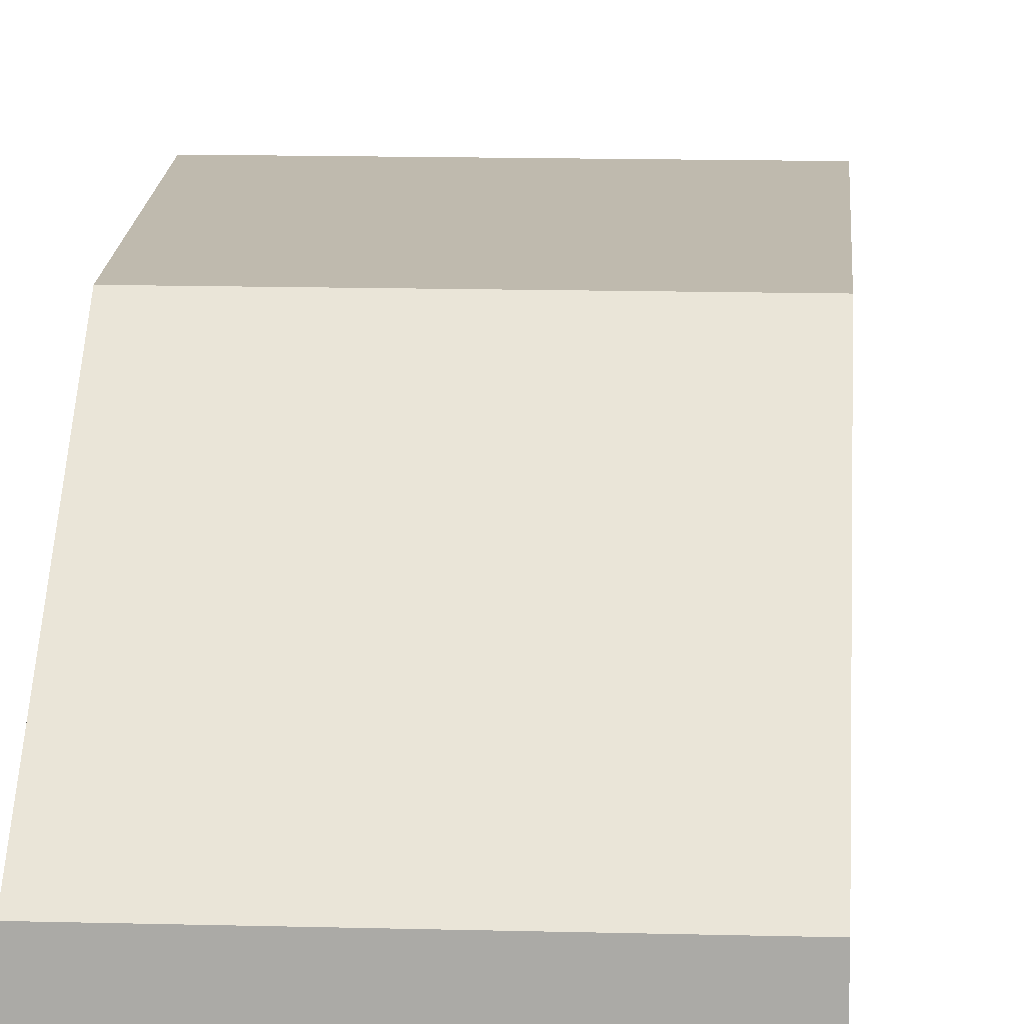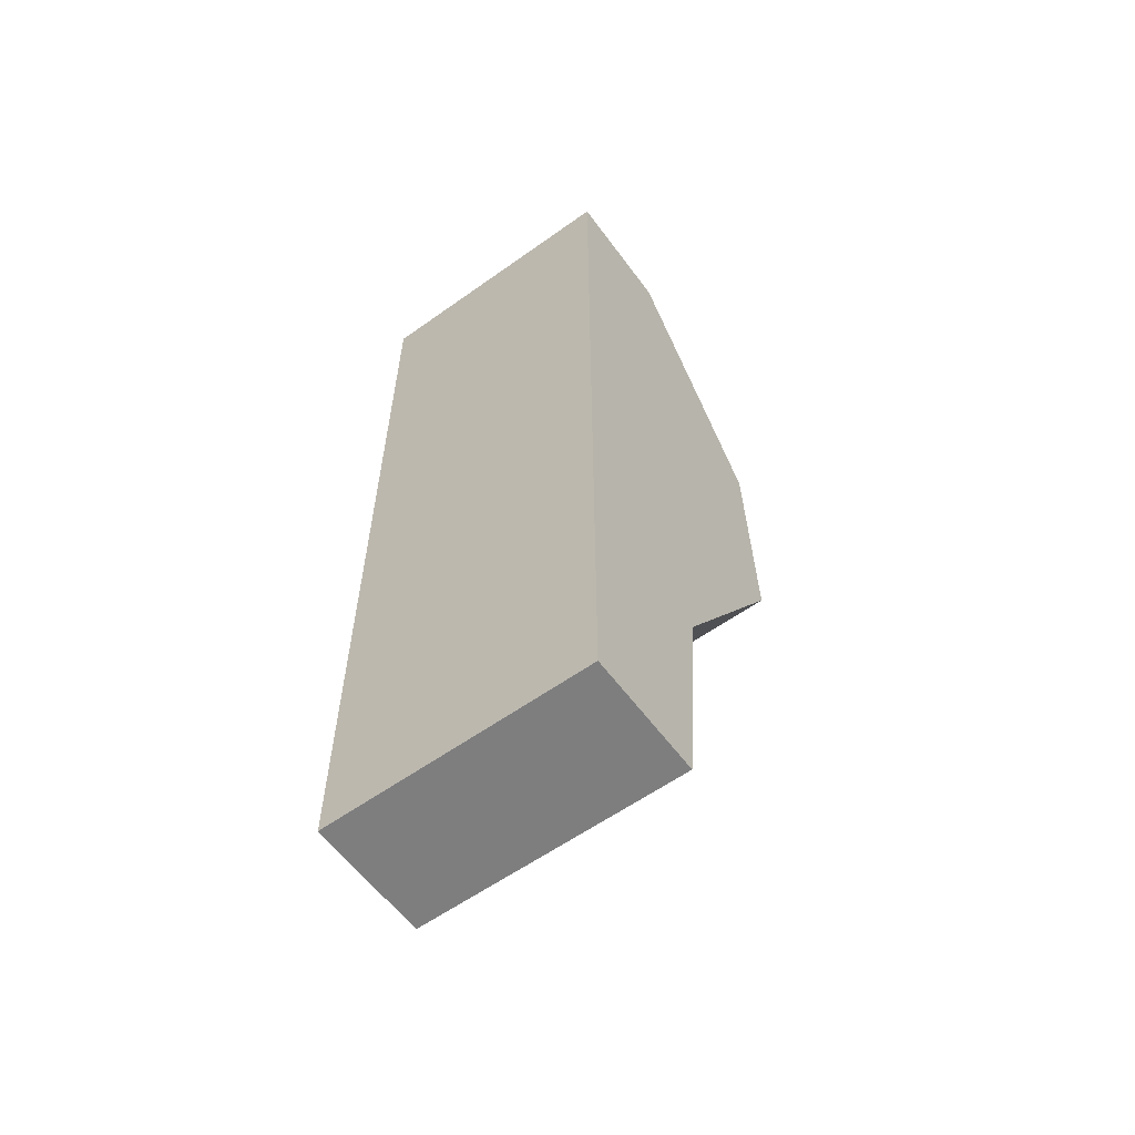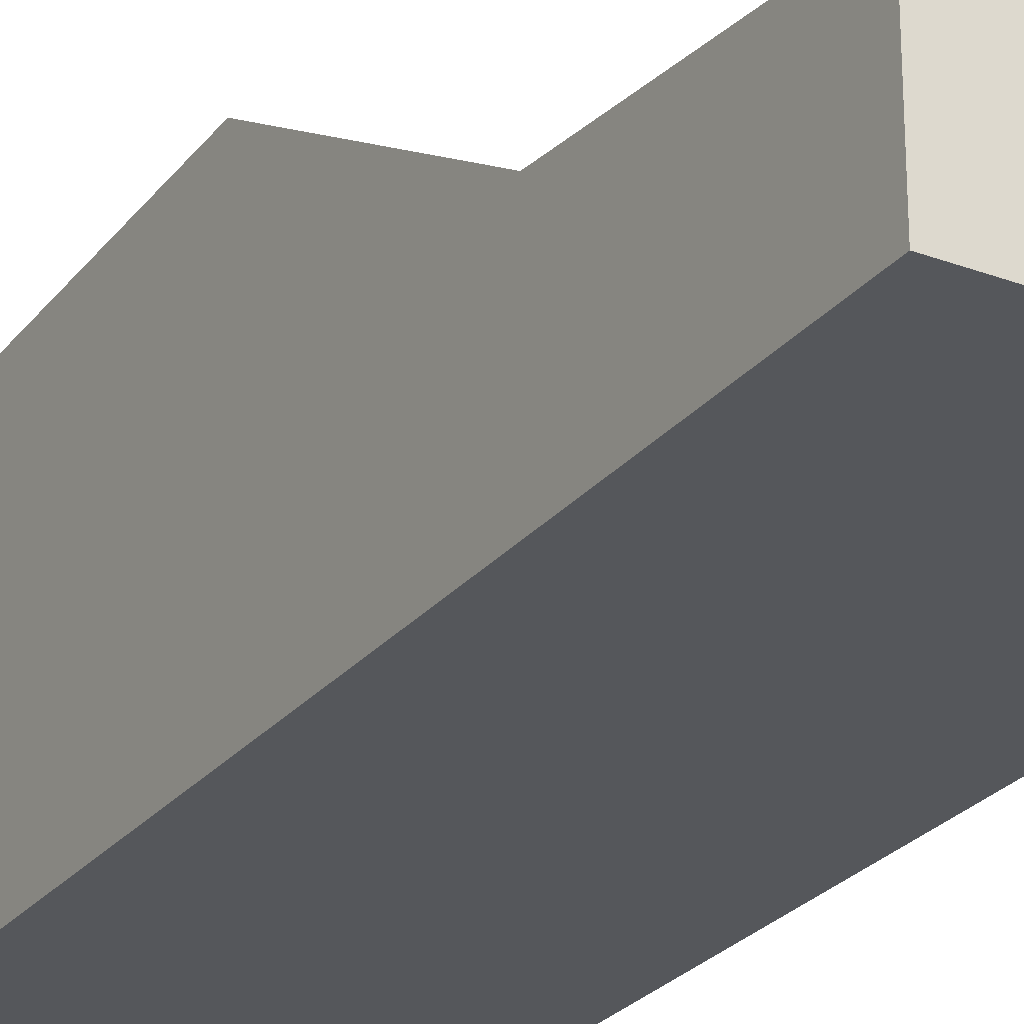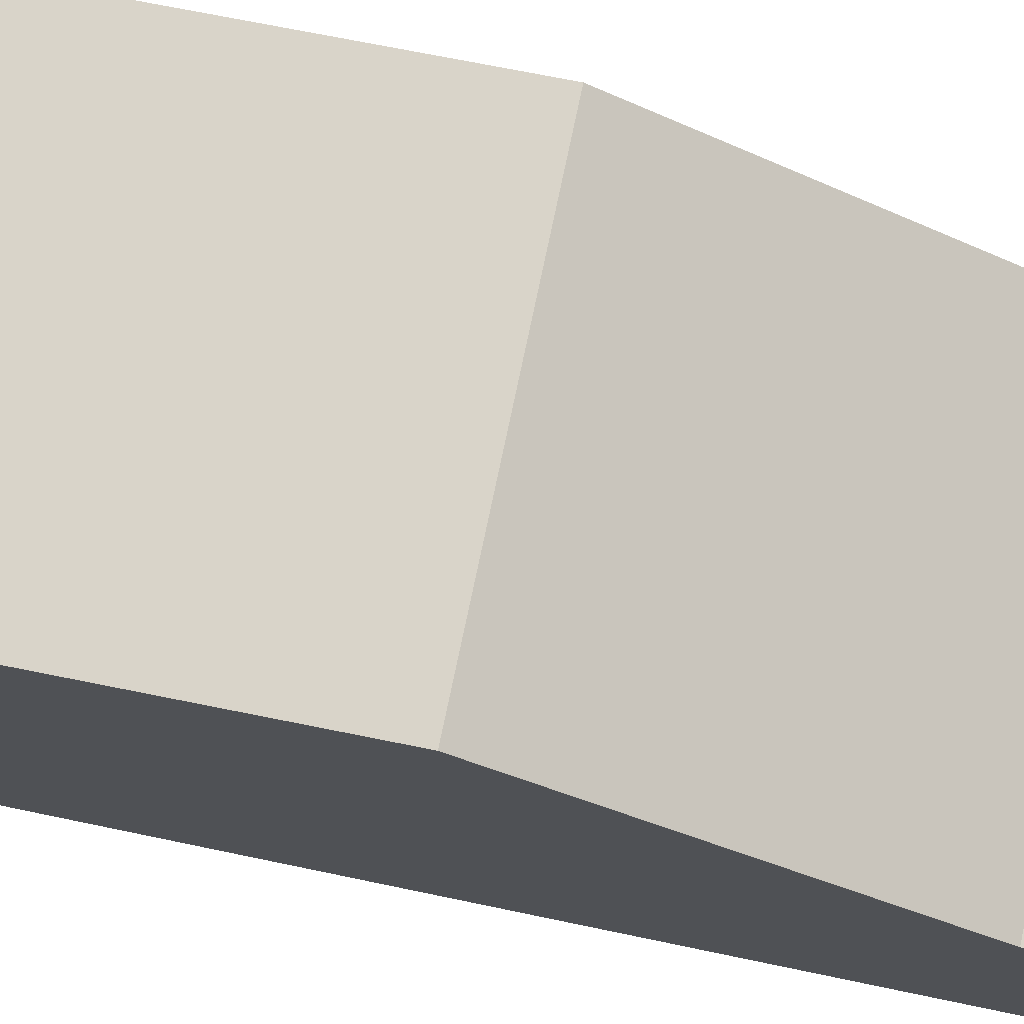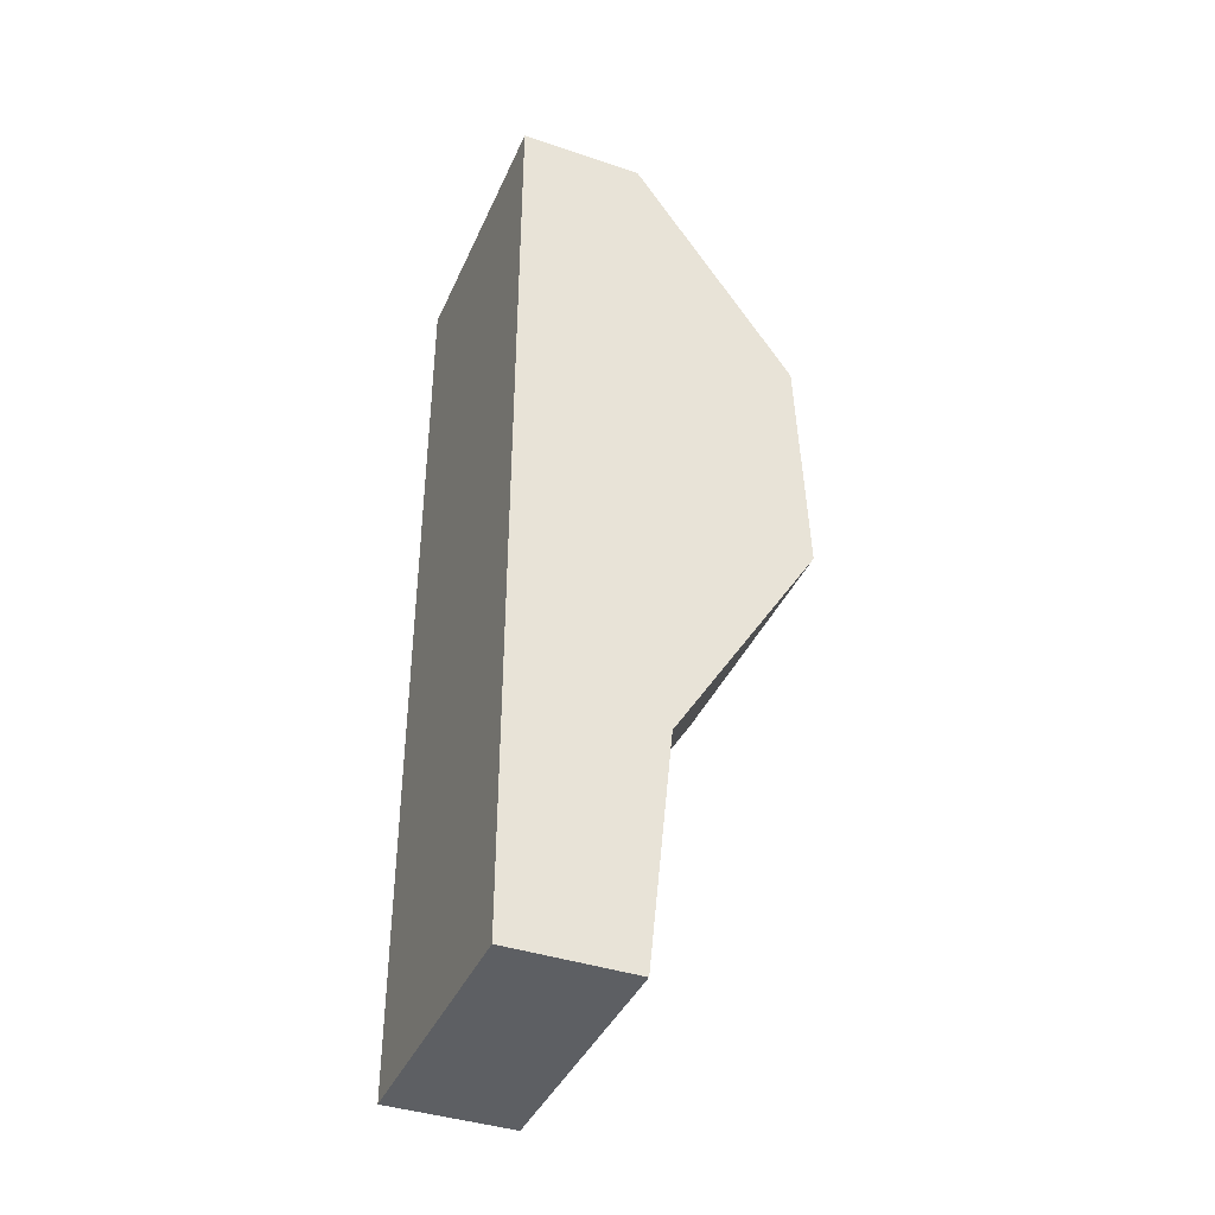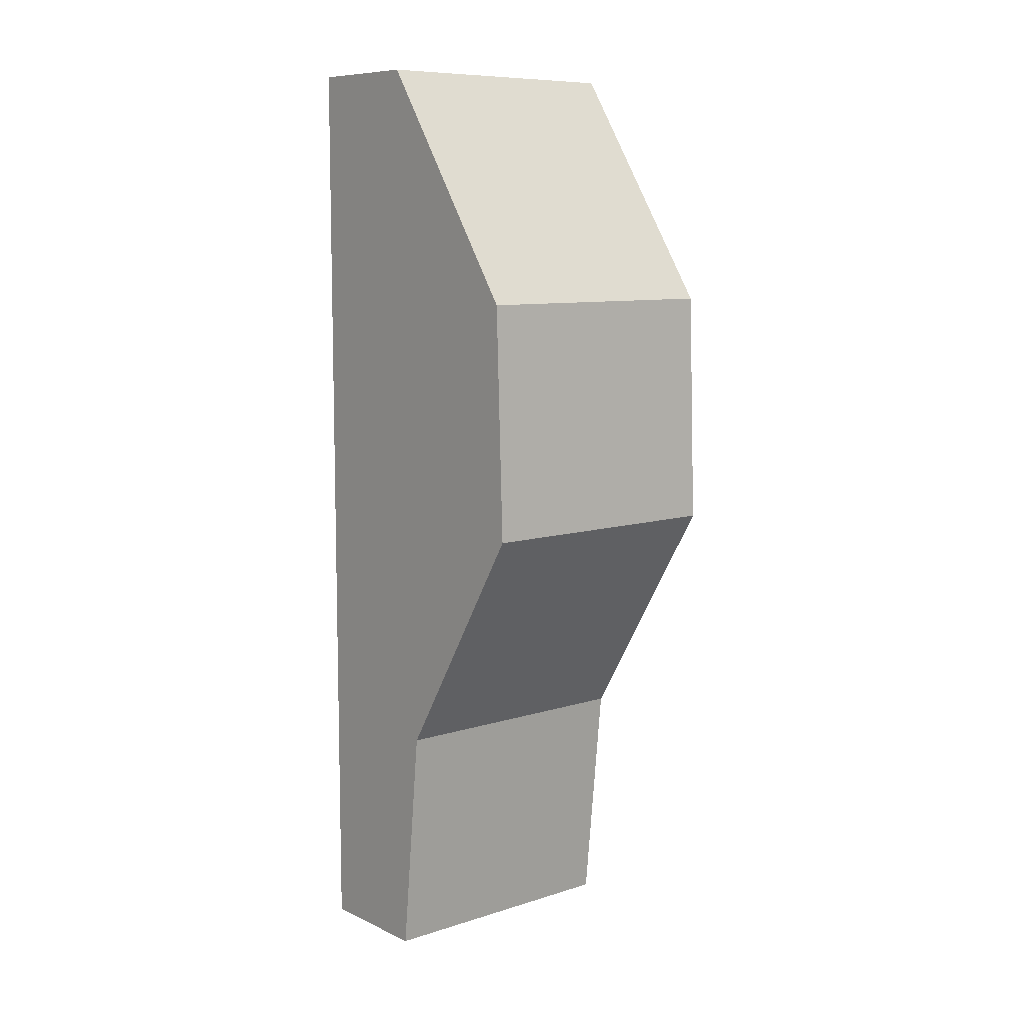
<metadata>
{"format":"obj","ext":"obj","renderer":"f3d","projection":"perspective","resolution":1024,"background":"white","views":[{"elev":13.5,"azim":3.5,"up":"+Y"},{"elev":-59.4,"azim":36.2,"up":"+Z"},{"elev":-26.5,"azim":149.5,"up":"+Y"},{"elev":74.7,"azim":101.8,"up":"+Y"},{"elev":-40.1,"azim":67.5,"up":"+Z"},{"elev":9.0,"azim":140.0,"up":"+Z"}]}
</metadata>
<code>
o Cube
v 0.9537 -0.358 -3.321
v 0.9537 -0.358 3.321
v -0.9537 -0.358 3.321
v -0.9537 -0.358 -3.321
v 0.9537 0.5158 -3.321
v 0.9537 0.5158 3.321
v -0.9537 0.5158 3.321
v -0.9537 0.5158 -3.321
v 0.9537 1.708 2e-06
v 0 0.5158 -3.321
v -1e-06 0.5158 3.321
v -0.9537 1.708 -1e-06
v -0 1.708 1e-06
v 0.9537 1.647 1.66
v -0.4768 0.5158 -3.321
v -0.4768 0.5158 3.321
v -0.9537 0.6853 -1.66
v 0.9537 0.6853 -1.66
v 0.4768 0.5158 -3.321
v 0.4768 0.5158 3.321
v -0.9537 1.647 1.66
v -0 1.647 1.66
v 0 0.6853 -1.66
v 0.4768 1.708 1e-06
v -0.4768 1.708 0
v -0.4768 1.647 1.66
v 0.4768 1.647 1.66
v 0.4768 0.6853 -1.66
v -0.4768 0.6853 -1.66
f 1 2 4
f 26 21 16
f 1 5 18
f 3 16 7
f 4 17 8
f 5 1 19
f 27 22 20
f 28 23 24
f 29 17 25
f 22 26 11
f 13 25 22
f 25 12 26
f 14 27 6
f 9 24 14
f 24 13 27
f 18 28 9
f 5 19 18
f 19 10 28
f 23 29 13
f 10 15 23
f 15 8 29
f 2 3 4
f 21 7 16
f 6 2 14
f 2 1 14
f 1 18 14
f 18 9 14
f 3 2 16
f 2 6 20
f 16 2 11
f 2 20 11
f 3 7 21
f 3 21 12
f 4 3 17
f 3 12 17
f 1 4 19
f 4 8 15
f 19 4 10
f 4 15 10
f 22 11 20
f 23 13 24
f 17 12 25
f 26 16 11
f 25 26 22
f 12 21 26
f 27 20 6
f 24 27 14
f 13 22 27
f 28 24 9
f 19 28 18
f 10 23 28
f 29 25 13
f 15 29 23
f 8 17 29

</code>
